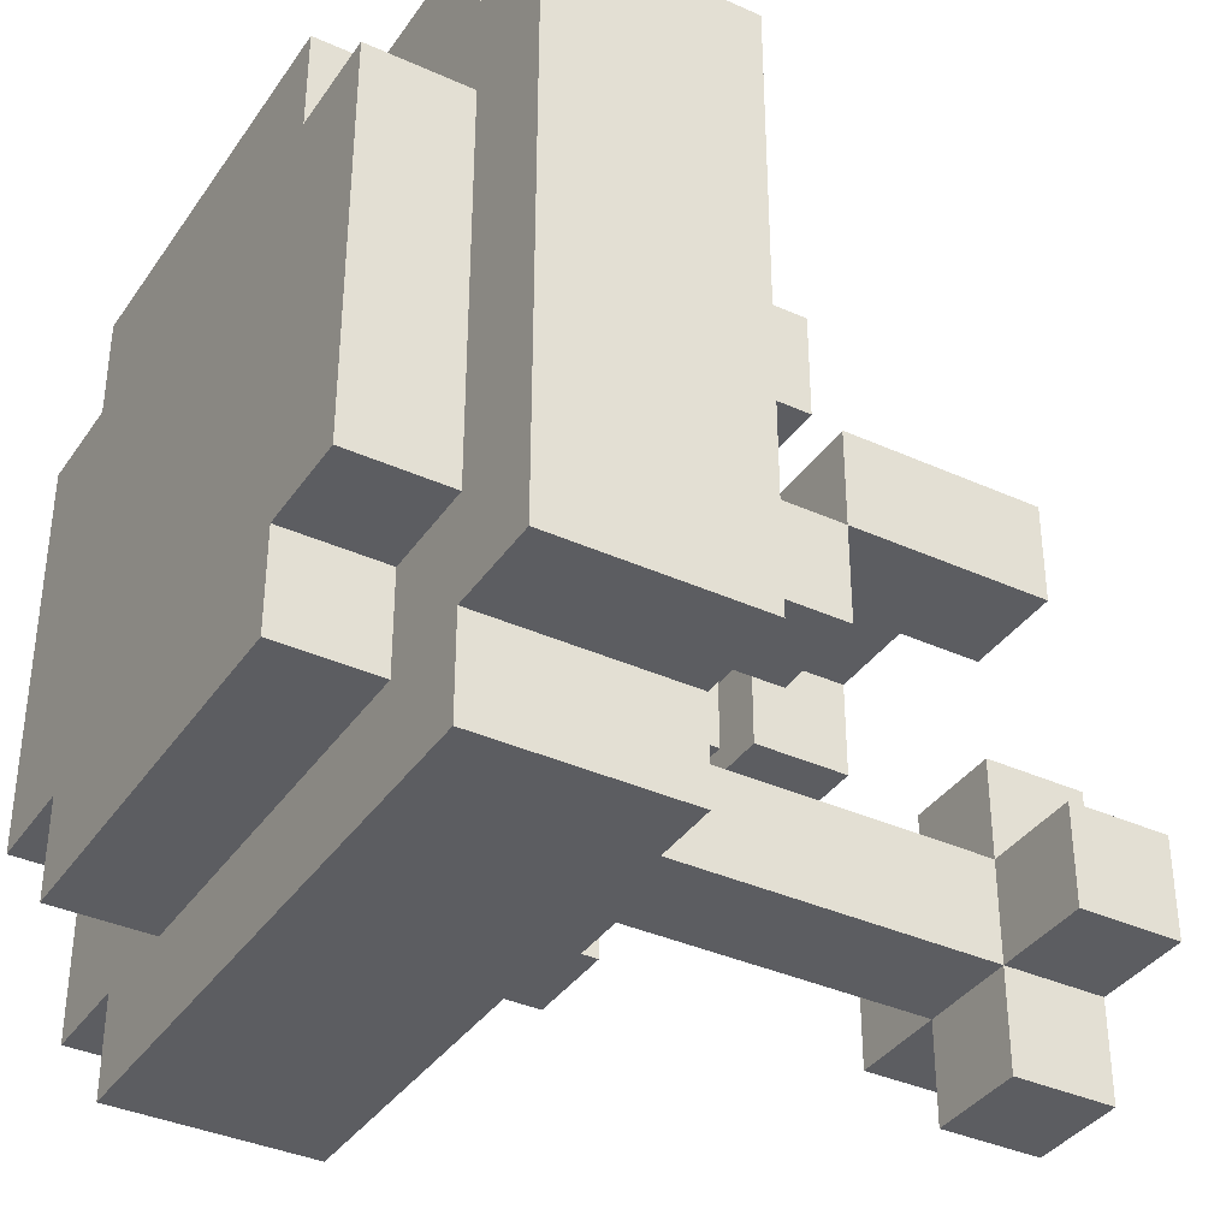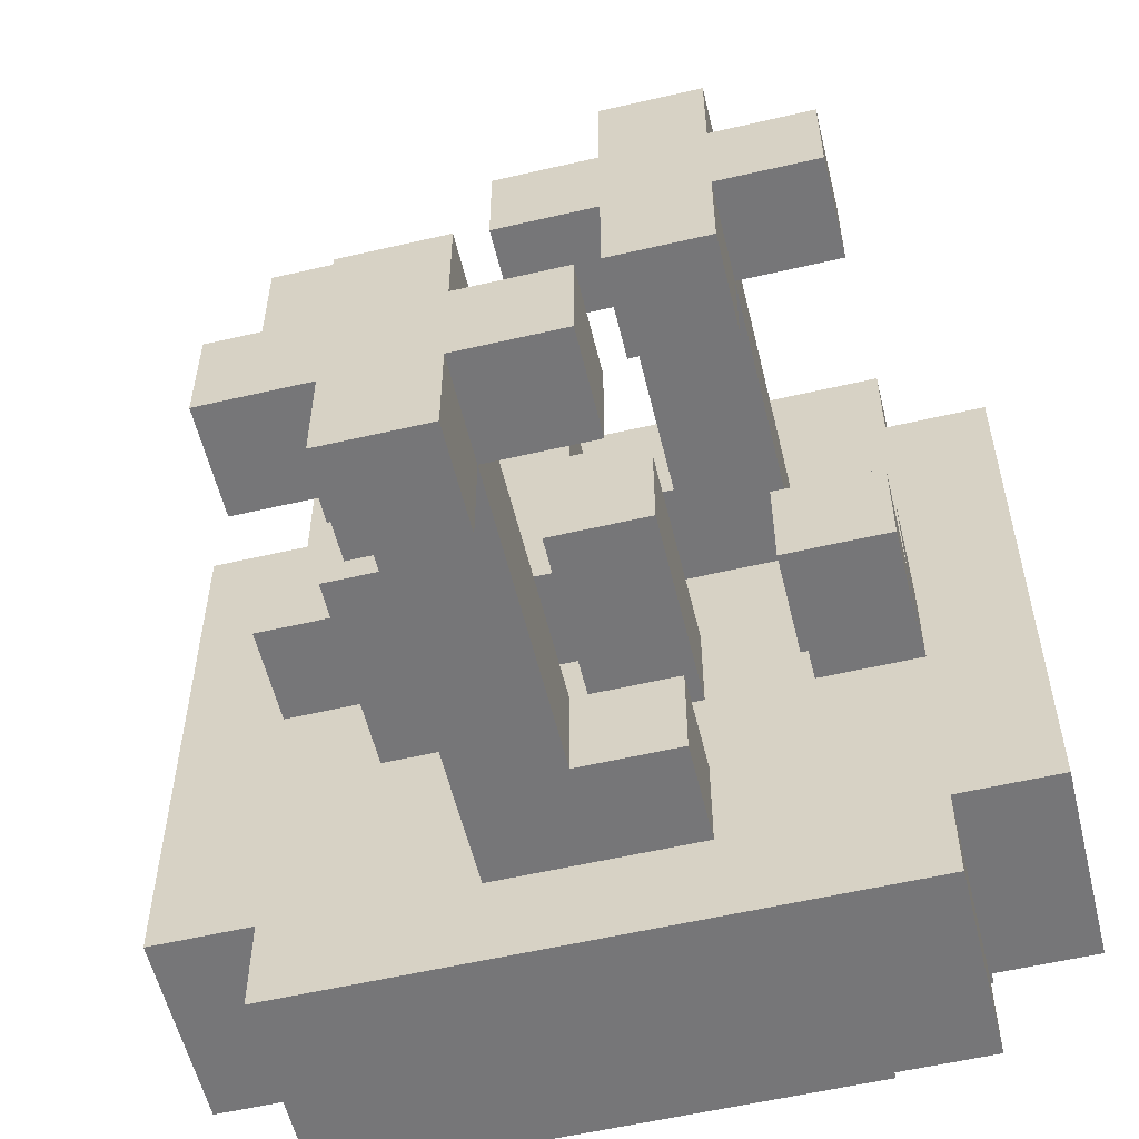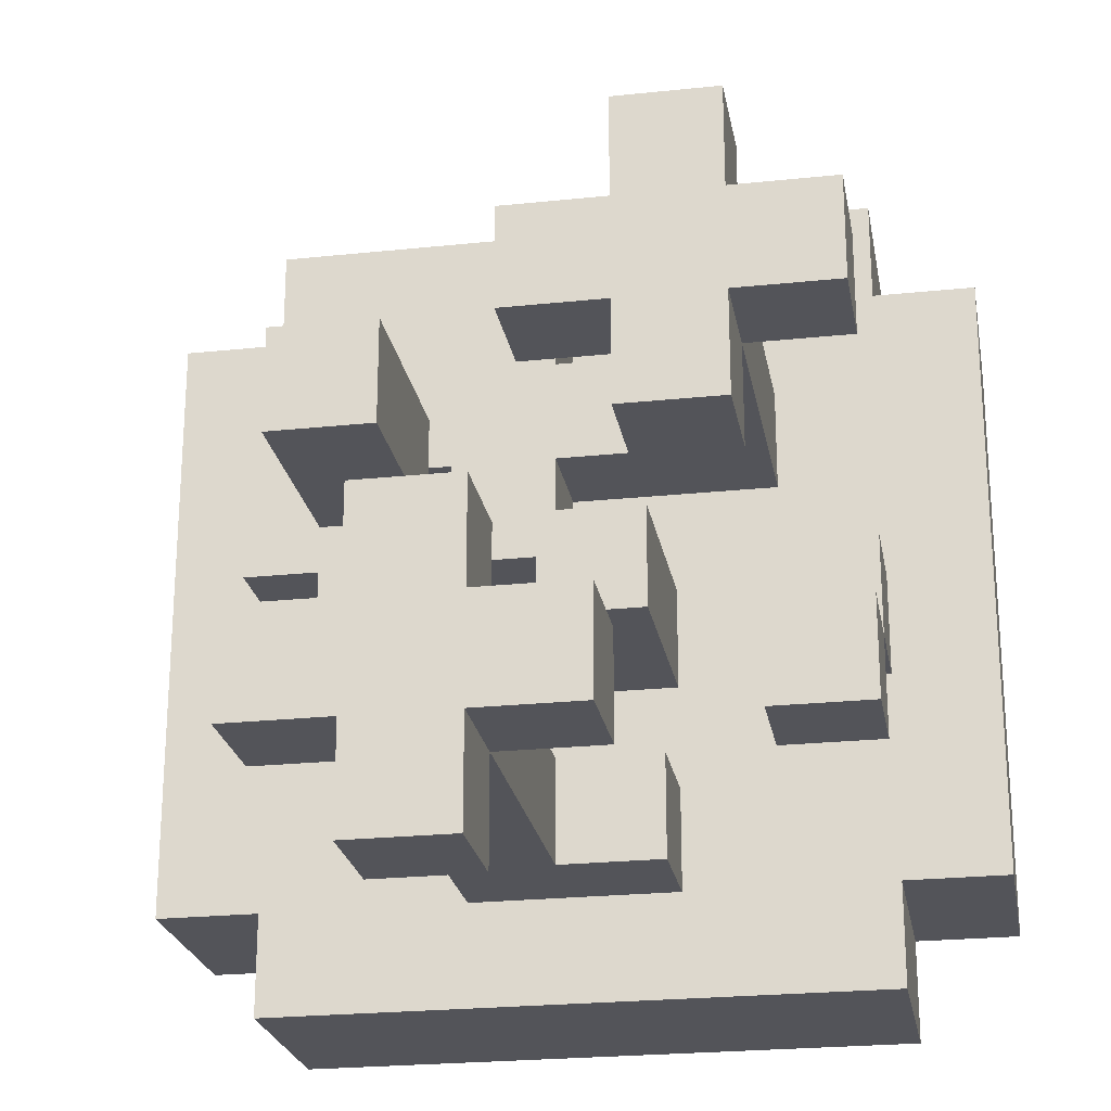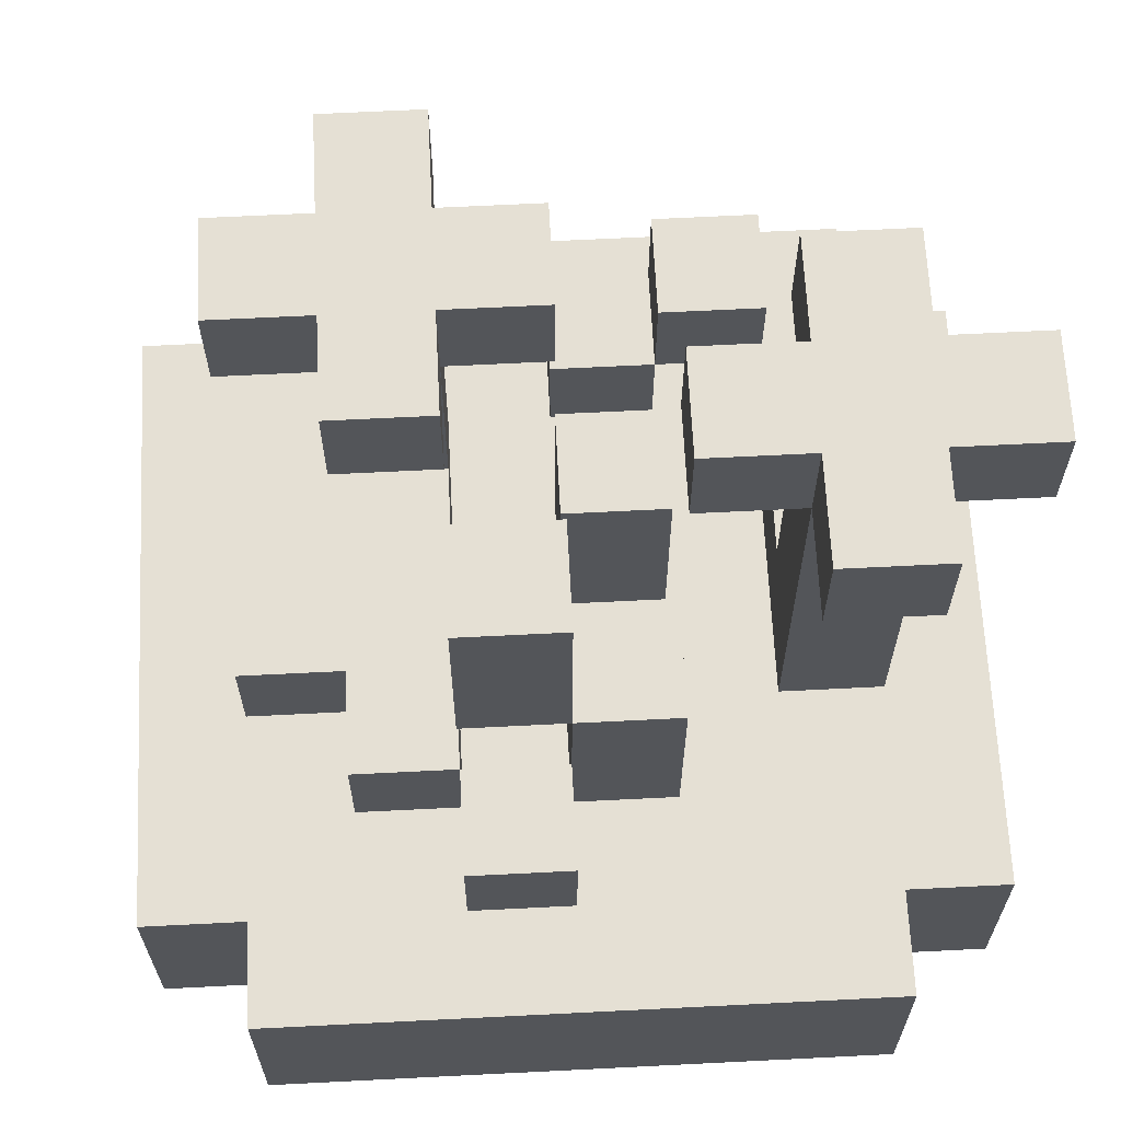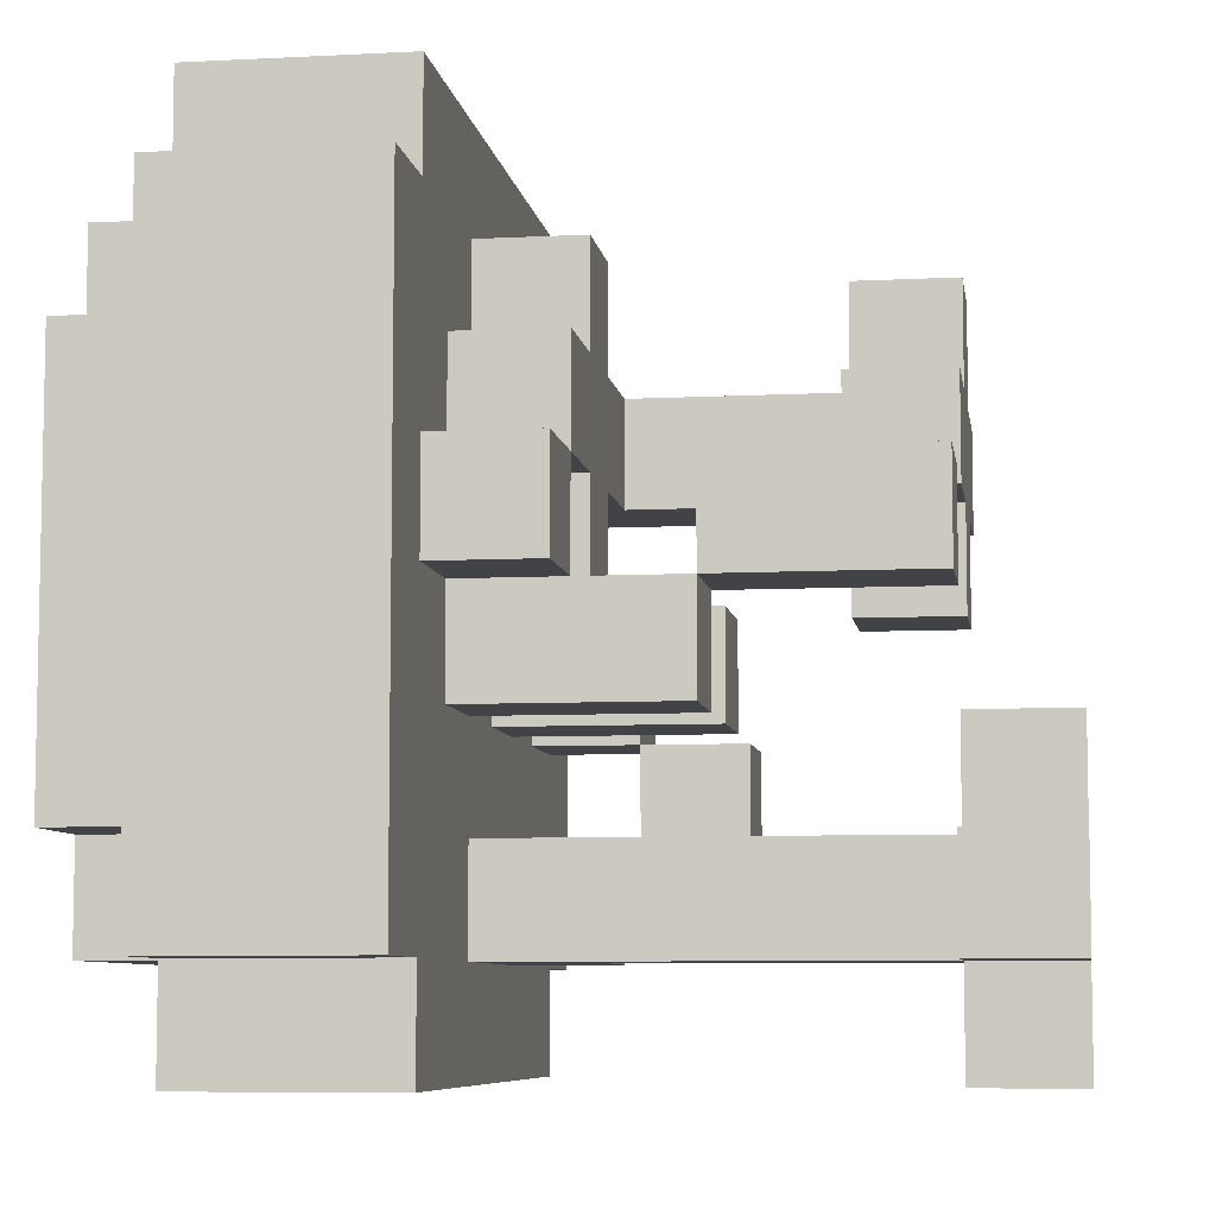
<metadata>
{"format":"obj","ext":"obj","renderer":"f3d","projection":"perspective","resolution":1024,"background":"white","views":[{"elev":-37.0,"azim":59.7,"up":"+Z"},{"elev":-56.9,"azim":-166.4,"up":"+Z"},{"elev":-23.7,"azim":-170.0,"up":"+Z"},{"elev":65.5,"azim":87.1,"up":"+Y"},{"elev":-7.3,"azim":98.5,"up":"+Z"}]}
</metadata>
<code>
v -4 1 3
v -4 1 -3
v -4 3 3
v -4 3 -3
v -3 0 2
v -3 0 -2
v -3 1 4
v -3 1 3
v -3 1 2
v -3 1 -2
v -3 1 -3
v -3 1 -4
v -3 3 4
v -3 3 3
v -3 3 -0
v -3 3 -1
v -3 3 -3
v -3 3 -4
v -3 4 -0
v -3 4 -1
v -3 4 -2
v -3 5 -1
v -3 5 -2
v -3 6 2
v -3 6 1
v -3 7 2
v -3 7 1
v -2 0 3
v -2 0 2
v -2 0 -2
v -2 0 -3
v -2 1 3
v -2 1 2
v -2 1 -2
v -2 1 -3
v -2 3 2
v -2 3 1
v -2 6 3
v -2 6 2
v -2 6 1
v -2 6 -0
v -2 7 3
v -2 7 2
v -2 7 1
v -2 7 -0
v -1 3 -0
v -1 3 -1
v -1 3 -2
v -1 3 -3
v -1 4 -2
v -1 4 -3
v -1 5 -0
v -1 5 -1
v -1 7 -2
v -1 7 -3
v -1 8 -2
v -1 8 -3
v 0 3 3
v 0 3 2
v 0 3 1
v 0 3 -0
v 0 4 3
v 0 4 2
v 0 4 1
v 0 4 -0
v 0 4 -2
v 0 4 -3
v 0 7 -1
v 0 7 -2
v 0 7 -3
v 0 7 -4
v 0 8 -1
v 0 8 -2
v 0 8 -3
v 0 8 -4
v 1 3 -0
v 1 3 -1
v 1 4 -0
v 1 5 1
v 1 5 -0
v 1 5 -1
v 1 7 1
v 1 7 -0
v 2 3 1
v 2 3 -0
v 2 4 1
v 2 4 -0
v -2 3 -0
v -2 3 -1
v -2 4 -0
v -2 4 -1
v -2 4 -2
v -2 5 -1
v -2 5 -2
v -1 4 2
v -1 4 1
v -1 6 3
v -1 6 2
v -1 6 1
v -1 6 -0
v -1 7 3
v -1 7 2
v -1 7 1
v -1 7 -0
v 0 3 -0
v 0 3 -1
v 0 4 -0
v 0 5 -0
v 0 5 -1
v 0 6 2
v 0 6 1
v 0 7 2
v 0 7 1
v 1 3 3
v 1 3 2
v 1 3 1
v 1 3 -0
v 1 3 -2
v 1 3 -3
v 1 4 3
v 1 4 2
v 1 4 1
v 1 4 -0
v 1 7 -1
v 1 7 -2
v 1 7 -3
v 1 7 -4
v 1 8 -1
v 1 8 -2
v 1 8 -3
v 1 8 -4
v 2 0 3
v 2 0 2
v 2 0 -2
v 2 0 -3
v 2 1 3
v 2 1 2
v 2 1 -2
v 2 1 -3
v 2 3 2
v 2 3 1
v 2 3 -0
v 2 3 -1
v 2 4 2
v 2 4 1
v 2 4 -0
v 2 5 1
v 2 5 -0
v 2 5 -1
v 2 7 1
v 2 7 -0
v 2 7 -2
v 2 7 -3
v 2 8 -2
v 2 8 -3
v 3 0 2
v 3 0 -2
v 3 1 4
v 3 1 3
v 3 1 2
v 3 1 -2
v 3 1 -3
v 3 1 -4
v 3 3 4
v 3 3 3
v 3 3 1
v 3 3 -0
v 3 3 -3
v 3 3 -4
v 3 4 1
v 3 4 -0
v 4 1 3
v 4 1 -3
v 4 3 3
v 4 3 -3
v -3 1 4
v -3 3 4
v 3 1 4
v 3 3 4
v -4 1 3
v -4 3 3
v -3 1 3
v -3 3 3
v -2 0 3
v -2 1 3
v -2 6 3
v -2 7 3
v -1 6 3
v -1 7 3
v 0 3 3
v 0 4 3
v 1 3 3
v 1 4 3
v 2 0 3
v 2 1 3
v 3 1 3
v 3 3 3
v 4 1 3
v 4 3 3
v -3 0 2
v -3 1 2
v -3 6 2
v -3 7 2
v -2 0 2
v -2 1 2
v -2 3 2
v -2 6 2
v -2 7 2
v -1 3 2
v -1 4 2
v -1 6 2
v -1 7 2
v 0 3 2
v 0 4 2
v 0 6 2
v 0 7 2
v 1 3 2
v 1 4 2
v 2 0 2
v 2 1 2
v 2 3 2
v 2 4 2
v 3 0 2
v 3 1 2
v 1 5 1
v 1 7 1
v 2 3 1
v 2 4 1
v 2 5 1
v 2 7 1
v 3 3 1
v 3 4 1
v -3 3 -0
v -3 4 -0
v -2 3 -0
v -2 4 -0
v -1 3 -0
v -1 5 -0
v 0 3 -0
v 0 4 -0
v 0 5 -0
v 1 3 -0
v 1 4 -0
v 1 5 -0
v 2 3 -0
v 2 4 -0
v 2 5 -0
v -3 4 -1
v -3 5 -1
v -2 4 -1
v -2 5 -1
v 0 7 -1
v 0 8 -1
v 1 7 -1
v 1 8 -1
v -1 3 -2
v -1 4 -2
v -1 7 -2
v -1 8 -2
v 0 4 -2
v 0 7 -2
v 0 8 -2
v 1 3 -2
v 1 7 -2
v 1 8 -2
v 2 7 -2
v 2 8 -2
v -3 6 1
v -3 7 1
v -2 3 1
v -2 6 1
v -2 7 1
v -1 3 1
v -1 4 1
v -1 6 1
v -1 7 1
v 0 3 1
v 0 4 1
v 0 6 1
v 0 7 1
v 1 3 1
v 1 4 1
v 2 3 1
v 2 4 1
v -2 6 -0
v -2 7 -0
v -1 6 -0
v -1 7 -0
v 0 3 -0
v 0 4 -0
v 1 3 -0
v 1 4 -0
v 1 5 -0
v 1 7 -0
v 2 3 -0
v 2 4 -0
v 2 5 -0
v 2 7 -0
v 3 3 -0
v 3 4 -0
v -3 3 -1
v -3 4 -1
v -2 3 -1
v -2 4 -1
v -1 3 -1
v -1 5 -1
v 0 3 -1
v 0 5 -1
v 1 3 -1
v 1 5 -1
v 2 3 -1
v 2 5 -1
v -3 0 -2
v -3 1 -2
v -3 4 -2
v -3 5 -2
v -2 0 -2
v -2 1 -2
v -2 4 -2
v -2 5 -2
v 2 0 -2
v 2 1 -2
v 3 0 -2
v 3 1 -2
v -4 1 -3
v -4 3 -3
v -3 1 -3
v -3 3 -3
v -2 0 -3
v -2 1 -3
v -1 3 -3
v -1 4 -3
v -1 7 -3
v -1 8 -3
v 0 4 -3
v 0 7 -3
v 0 8 -3
v 1 3 -3
v 1 7 -3
v 1 8 -3
v 2 0 -3
v 2 1 -3
v 2 7 -3
v 2 8 -3
v 3 1 -3
v 3 3 -3
v 4 1 -3
v 4 3 -3
v -3 1 -4
v -3 3 -4
v 0 7 -4
v 0 8 -4
v 1 7 -4
v 1 8 -4
v 3 1 -4
v 3 3 -4
v -2 0 3
v 2 0 3
v -3 0 2
v -2 0 2
v 2 0 2
v 3 0 2
v -3 0 -2
v -2 0 -2
v 2 0 -2
v 3 0 -2
v -2 0 -3
v 2 0 -3
v -3 1 4
v 3 1 4
v -4 1 3
v -3 1 3
v -2 1 3
v 2 1 3
v 3 1 3
v 4 1 3
v -3 1 2
v -2 1 2
v 2 1 2
v 3 1 2
v -3 1 -2
v -2 1 -2
v 2 1 -2
v 3 1 -2
v -4 1 -3
v -3 1 -3
v -2 1 -3
v 2 1 -3
v 3 1 -3
v 4 1 -3
v -3 1 -4
v 3 1 -4
v -3 4 -1
v -2 4 -1
v -3 4 -2
v -2 4 -2
v 1 5 1
v 2 5 1
v 1 5 -0
v 2 5 -0
v -2 6 3
v -1 6 3
v -3 6 2
v -2 6 2
v -1 6 2
v 0 6 2
v -3 6 1
v -2 6 1
v -1 6 1
v 0 6 1
v -2 6 -0
v -1 6 -0
v 0 7 -1
v 1 7 -1
v -1 7 -2
v 0 7 -2
v 1 7 -2
v 2 7 -2
v -1 7 -3
v 0 7 -3
v 1 7 -3
v 2 7 -3
v 0 7 -4
v 1 7 -4
v -3 3 4
v 3 3 4
v -4 3 3
v -3 3 3
v -2 3 3
v 0 3 3
v 1 3 3
v 2 3 3
v 3 3 3
v 4 3 3
v -3 3 2
v -2 3 2
v -1 3 2
v 0 3 2
v 1 3 2
v 2 3 2
v 3 3 2
v -2 3 1
v -1 3 1
v 0 3 1
v 1 3 1
v 2 3 1
v 3 3 1
v -3 3 -0
v -2 3 -0
v -1 3 -0
v 0 3 -0
v 1 3 -0
v 2 3 -0
v 3 3 -0
v -3 3 -1
v -2 3 -1
v -1 3 -1
v 0 3 -1
v 1 3 -1
v 2 3 -1
v -3 3 -2
v -2 3 -2
v -1 3 -2
v 1 3 -2
v 2 3 -2
v 3 3 -2
v -4 3 -3
v -3 3 -3
v -2 3 -3
v -1 3 -3
v 1 3 -3
v 2 3 -3
v 3 3 -3
v 4 3 -3
v -3 3 -4
v 3 3 -4
v 0 4 3
v 1 4 3
v -1 4 2
v 0 4 2
v 1 4 2
v 2 4 2
v -1 4 1
v 0 4 1
v 1 4 1
v 2 4 1
v 3 4 1
v -3 4 -0
v -2 4 -0
v 0 4 -0
v 1 4 -0
v 2 4 -0
v 3 4 -0
v -3 4 -1
v -2 4 -1
v -1 4 -2
v 0 4 -2
v -1 4 -3
v 0 4 -3
v -1 5 -0
v 0 5 -0
v 1 5 -0
v 2 5 -0
v -3 5 -1
v -2 5 -1
v -1 5 -1
v 0 5 -1
v 1 5 -1
v 2 5 -1
v -3 5 -2
v -2 5 -2
v -2 7 3
v -1 7 3
v -3 7 2
v -2 7 2
v -1 7 2
v 0 7 2
v -3 7 1
v -2 7 1
v -1 7 1
v 0 7 1
v 1 7 1
v 2 7 1
v -2 7 -0
v -1 7 -0
v 1 7 -0
v 2 7 -0
v 0 8 -1
v 1 8 -1
v -1 8 -2
v 0 8 -2
v 1 8 -2
v 2 8 -2
v -1 8 -3
v 0 8 -3
v 1 8 -3
v 2 8 -3
v 0 8 -4
v 1 8 -4
f 3 2 1
f 4 2 3
f 9 6 5
f 10 6 9
f 13 8 7
f 14 8 13
f 17 12 11
f 18 12 17
f 19 16 15
f 20 16 19
f 22 21 20
f 23 21 22
f 26 25 24
f 27 25 26
f 32 29 28
f 33 29 32
f 34 31 30
f 35 31 34
f 39 37 36
f 40 37 39
f 42 39 38
f 43 39 42
f 44 41 40
f 45 41 44
f 50 49 48
f 51 49 50
f 52 47 46
f 53 47 52
f 56 55 54
f 57 55 56
f 62 59 58
f 63 59 62
f 64 61 60
f 65 61 64
f 69 67 66
f 70 67 69
f 72 69 68
f 73 69 72
f 74 71 70
f 75 71 74
f 78 77 76
f 80 77 78
f 81 77 80
f 82 80 79
f 83 80 82
f 86 85 84
f 87 85 86
f 88 89 90
f 90 89 91
f 91 92 93
f 93 92 94
f 95 96 98
f 98 96 99
f 97 98 101
f 101 98 102
f 99 100 103
f 103 100 104
f 105 106 107
f 107 106 108
f 108 106 109
f 110 111 112
f 112 111 113
f 114 115 120
f 120 115 121
f 116 117 122
f 122 117 123
f 118 119 125
f 125 119 126
f 124 125 128
f 128 125 129
f 126 127 130
f 130 127 131
f 132 133 136
f 136 133 137
f 134 135 138
f 138 135 139
f 140 141 144
f 144 141 145
f 142 143 146
f 146 143 148
f 148 143 149
f 147 148 150
f 150 148 151
f 152 153 154
f 154 153 155
f 156 157 160
f 160 157 161
f 158 159 164
f 164 159 165
f 162 163 168
f 168 163 169
f 166 167 170
f 170 167 171
f 172 173 174
f 174 173 175
f 178 177 176
f 179 177 178
f 182 181 180
f 183 181 182
f 188 187 186
f 189 187 188
f 192 191 190
f 193 191 192
f 194 185 184
f 195 185 194
f 198 197 196
f 199 197 198
f 204 201 200
f 205 201 204
f 207 203 202
f 208 203 207
f 209 207 206
f 210 207 209
f 211 207 210
f 213 210 209
f 214 210 213
f 215 212 211
f 216 212 215
f 221 218 217
f 222 218 221
f 223 220 219
f 224 220 223
f 229 226 225
f 230 226 229
f 231 228 227
f 232 228 231
f 235 234 233
f 236 234 235
f 239 238 237
f 240 238 239
f 241 238 240
f 245 243 242
f 245 244 243
f 246 244 245
f 247 244 246
f 250 249 248
f 251 249 250
f 254 253 252
f 255 253 254
f 260 257 256
f 261 259 258
f 262 259 261
f 263 260 256
f 263 261 260
f 264 261 263
f 266 265 264
f 267 265 266
f 268 269 271
f 271 269 272
f 270 271 273
f 273 271 274
f 274 271 275
f 273 274 277
f 277 274 278
f 275 276 279
f 279 276 280
f 281 282 283
f 283 282 284
f 285 286 287
f 287 286 288
f 289 290 291
f 291 290 292
f 293 294 297
f 297 294 298
f 295 296 299
f 299 296 300
f 301 302 303
f 303 302 304
f 305 306 307
f 307 306 308
f 309 310 311
f 311 310 312
f 313 314 317
f 317 314 318
f 315 316 319
f 319 316 320
f 321 322 323
f 323 322 324
f 325 326 327
f 327 326 328
f 331 332 335
f 333 334 336
f 336 334 337
f 331 335 338
f 335 336 338
f 338 336 339
f 329 330 341
f 341 330 342
f 339 340 343
f 343 340 344
f 345 346 347
f 347 346 348
f 351 352 353
f 353 352 354
f 349 350 355
f 355 350 356
f 360 358 357
f 361 358 360
f 363 360 359
f 363 362 361
f 363 361 360
f 364 362 363
f 365 362 364
f 366 362 365
f 367 365 364
f 368 365 367
f 372 370 369
f 373 370 372
f 374 370 373
f 375 370 374
f 377 372 371
f 377 373 372
f 378 373 377
f 379 376 375
f 379 375 374
f 380 376 379
f 381 377 371
f 384 376 380
f 385 382 381
f 385 381 371
f 386 382 385
f 387 382 386
f 388 384 383
f 389 376 384
f 389 384 388
f 390 376 389
f 391 387 386
f 391 388 387
f 391 389 388
f 392 389 391
f 395 394 393
f 396 394 395
f 399 398 397
f 400 398 399
f 404 402 401
f 405 402 404
f 407 404 403
f 408 404 407
f 409 406 405
f 410 406 409
f 411 409 408
f 412 409 411
f 416 414 413
f 417 414 416
f 419 416 415
f 420 416 419
f 421 418 417
f 422 418 421
f 423 421 420
f 424 421 423
f 425 426 428
f 428 426 429
f 429 426 430
f 430 426 431
f 431 426 432
f 432 426 433
f 427 428 435
f 428 429 435
f 429 430 436
f 435 429 436
f 436 430 437
f 437 430 438
f 431 432 439
f 433 434 440
f 439 432 440
f 432 433 440
f 440 434 441
f 435 436 442
f 440 441 446
f 441 434 447
f 446 441 447
f 427 435 448
f 443 444 448
f 435 442 448
f 442 443 448
f 448 444 449
f 449 444 450
f 450 444 451
f 445 446 452
f 452 446 453
f 447 434 454
f 427 448 455
f 449 450 456
f 456 450 457
f 451 452 458
f 458 452 459
f 453 454 460
f 458 459 461
f 459 460 461
f 456 457 461
f 427 455 461
f 457 458 461
f 455 456 461
f 461 460 462
f 462 460 463
f 463 460 464
f 460 454 465
f 464 460 465
f 454 434 466
f 465 454 466
f 427 461 467
f 461 462 467
f 467 462 468
f 462 463 469
f 468 462 469
f 469 463 470
f 464 465 471
f 465 466 472
f 471 465 472
f 466 434 473
f 472 466 473
f 473 434 474
f 471 472 475
f 469 470 475
f 472 473 475
f 470 471 475
f 468 469 475
f 475 473 476
f 477 478 480
f 480 478 481
f 479 480 483
f 480 481 484
f 483 480 484
f 481 482 485
f 484 481 485
f 485 482 486
f 484 485 490
f 490 485 491
f 486 487 492
f 492 487 493
f 488 489 494
f 494 489 495
f 496 497 498
f 498 497 499
f 500 501 506
f 506 501 507
f 502 503 508
f 508 503 509
f 504 505 510
f 510 505 511
f 512 513 515
f 515 513 516
f 514 515 518
f 515 516 519
f 518 515 519
f 516 517 520
f 519 516 520
f 520 517 521
f 519 520 524
f 524 520 525
f 522 523 526
f 526 523 527
f 528 529 531
f 531 529 532
f 530 531 534
f 531 532 535
f 534 531 535
f 532 533 536
f 535 532 536
f 536 533 537
f 535 536 538
f 538 536 539

</code>
